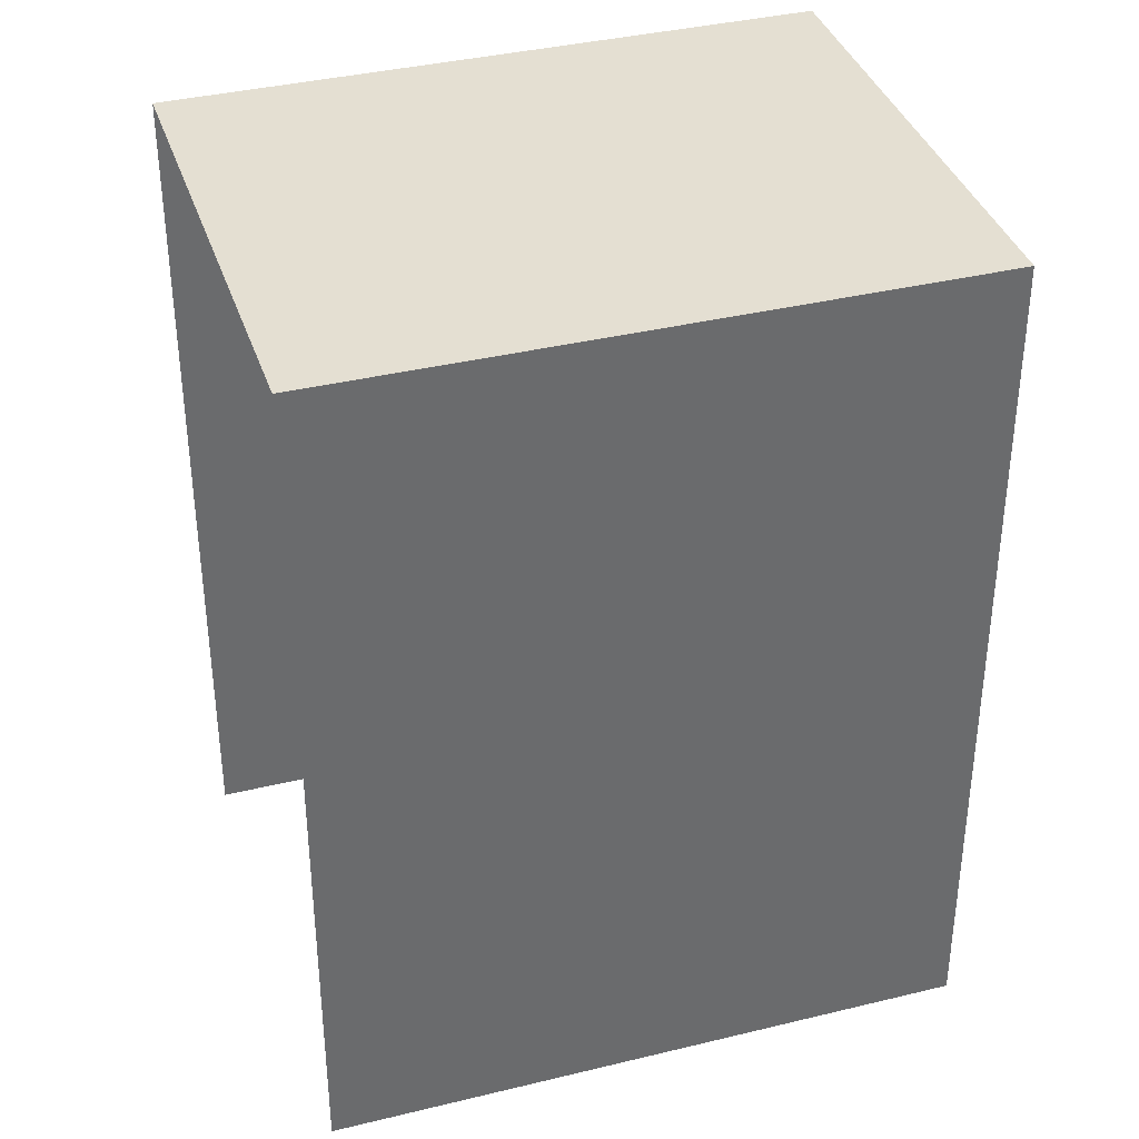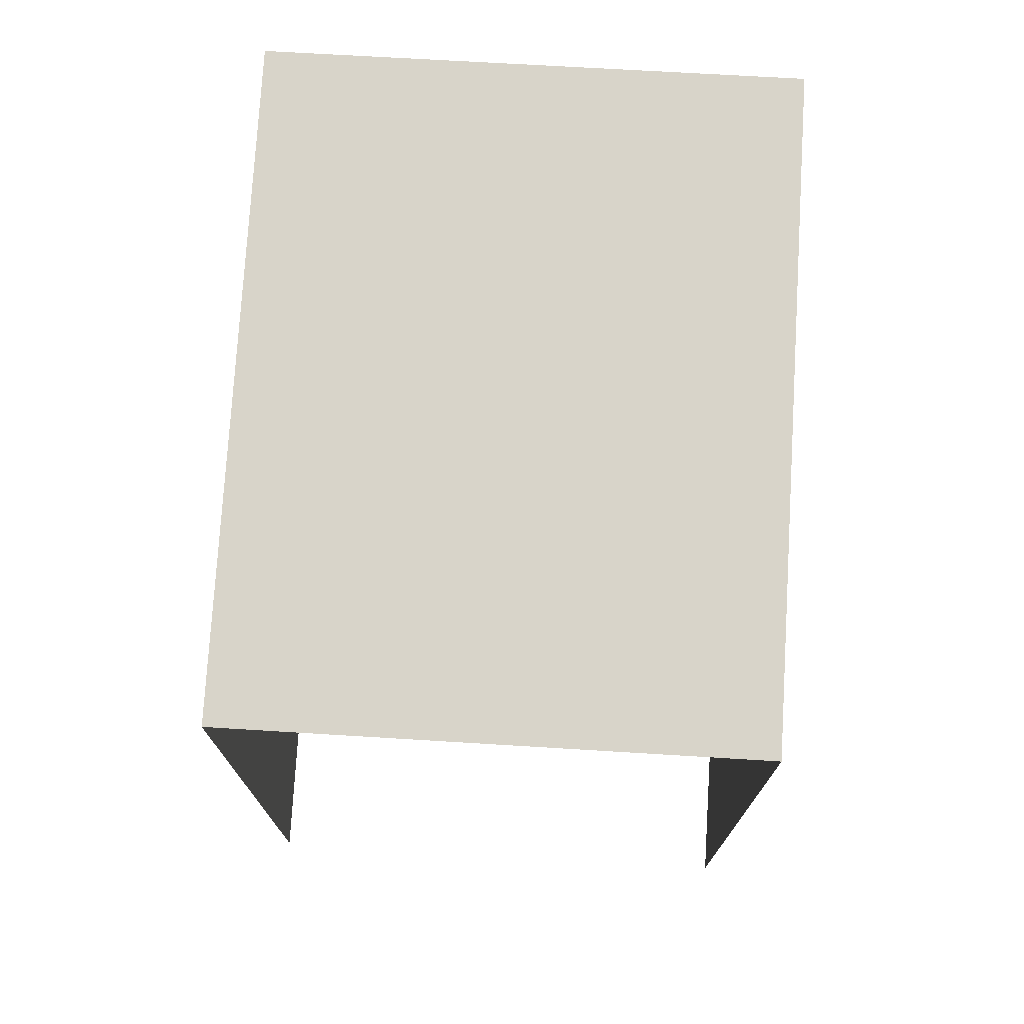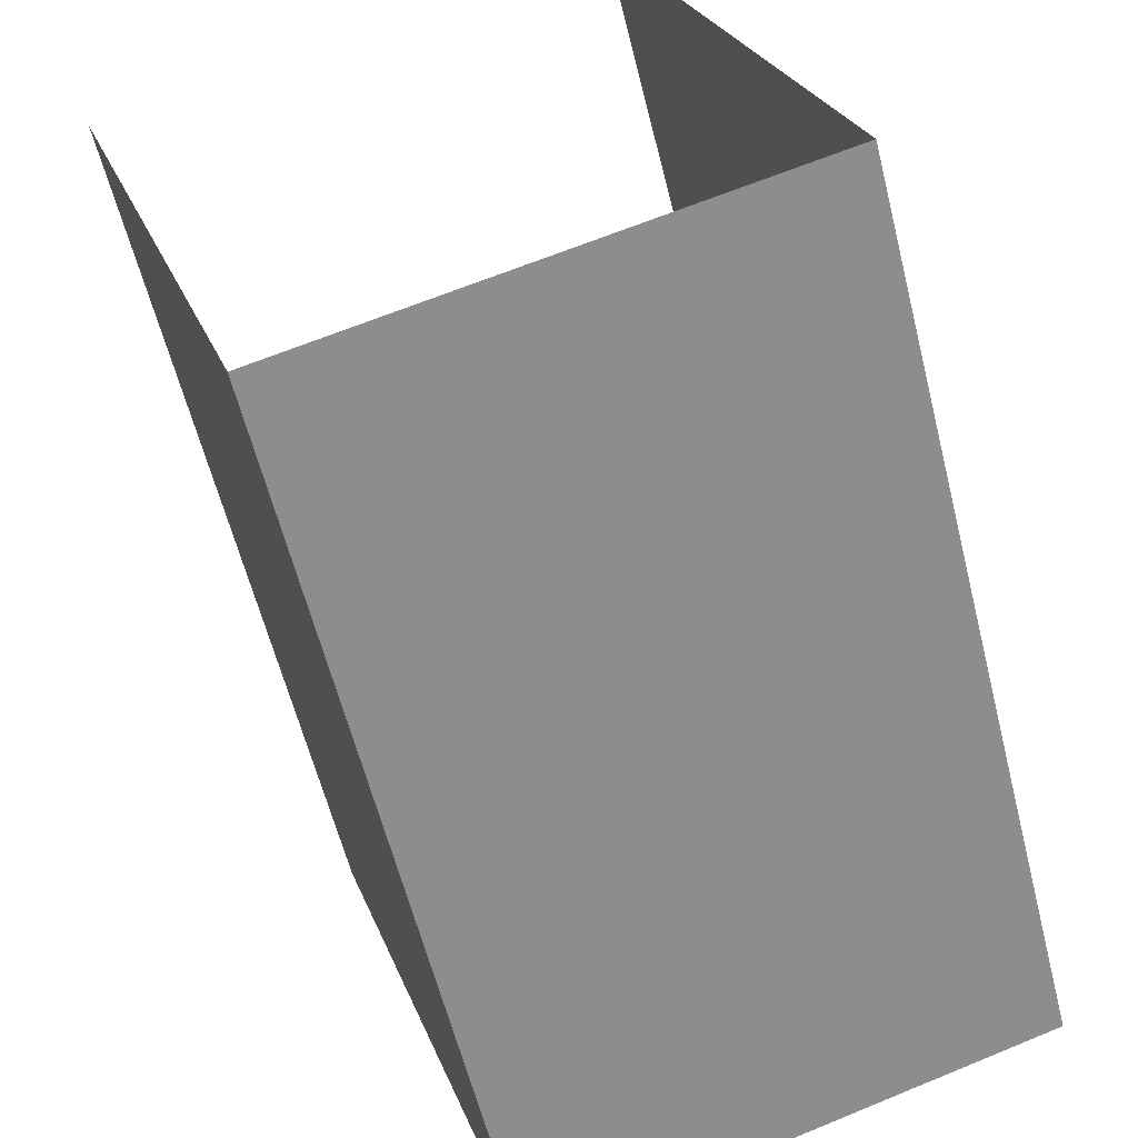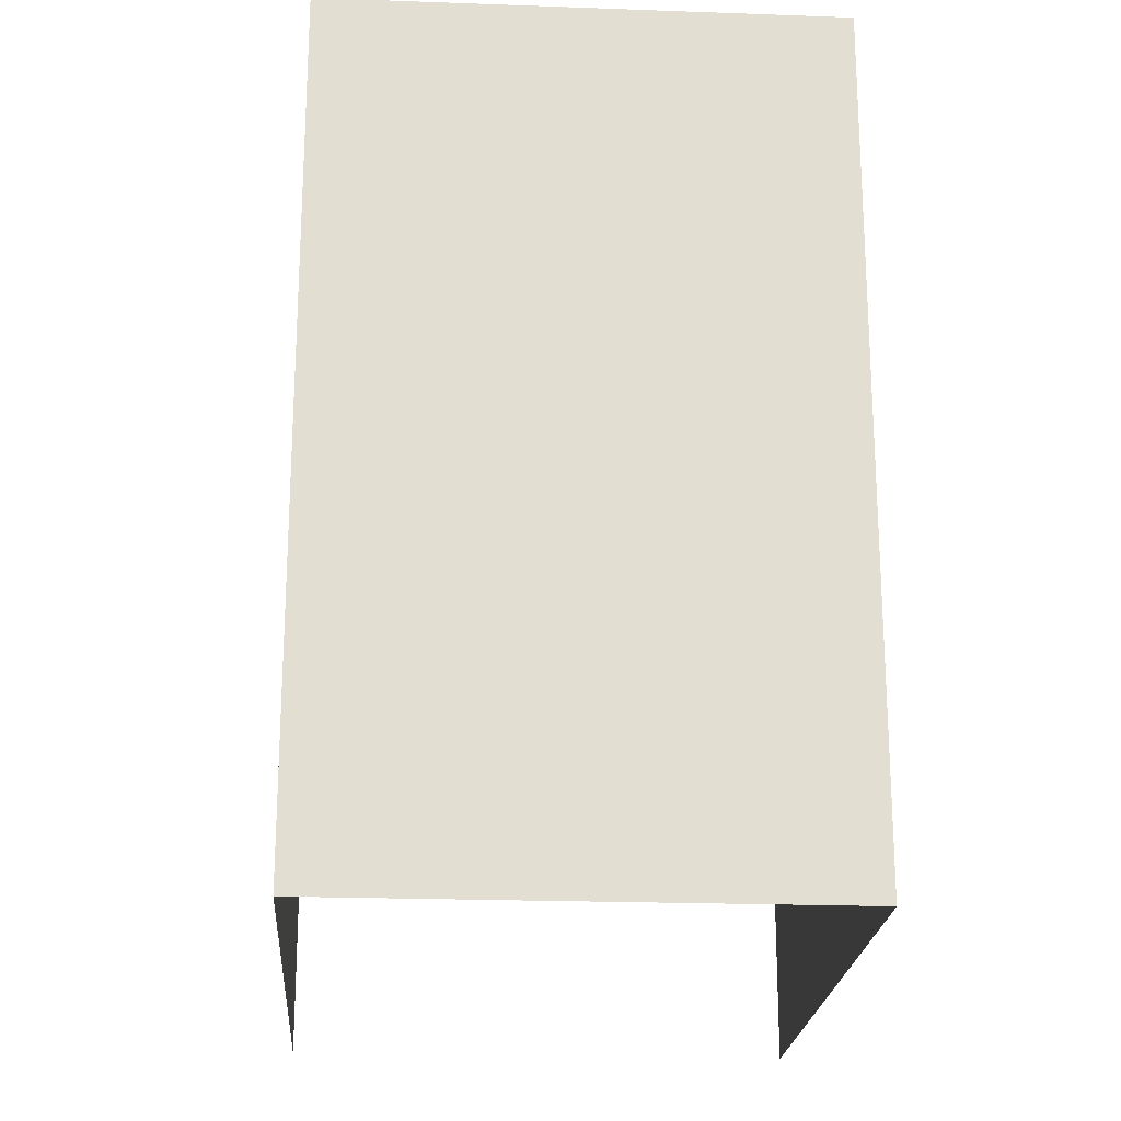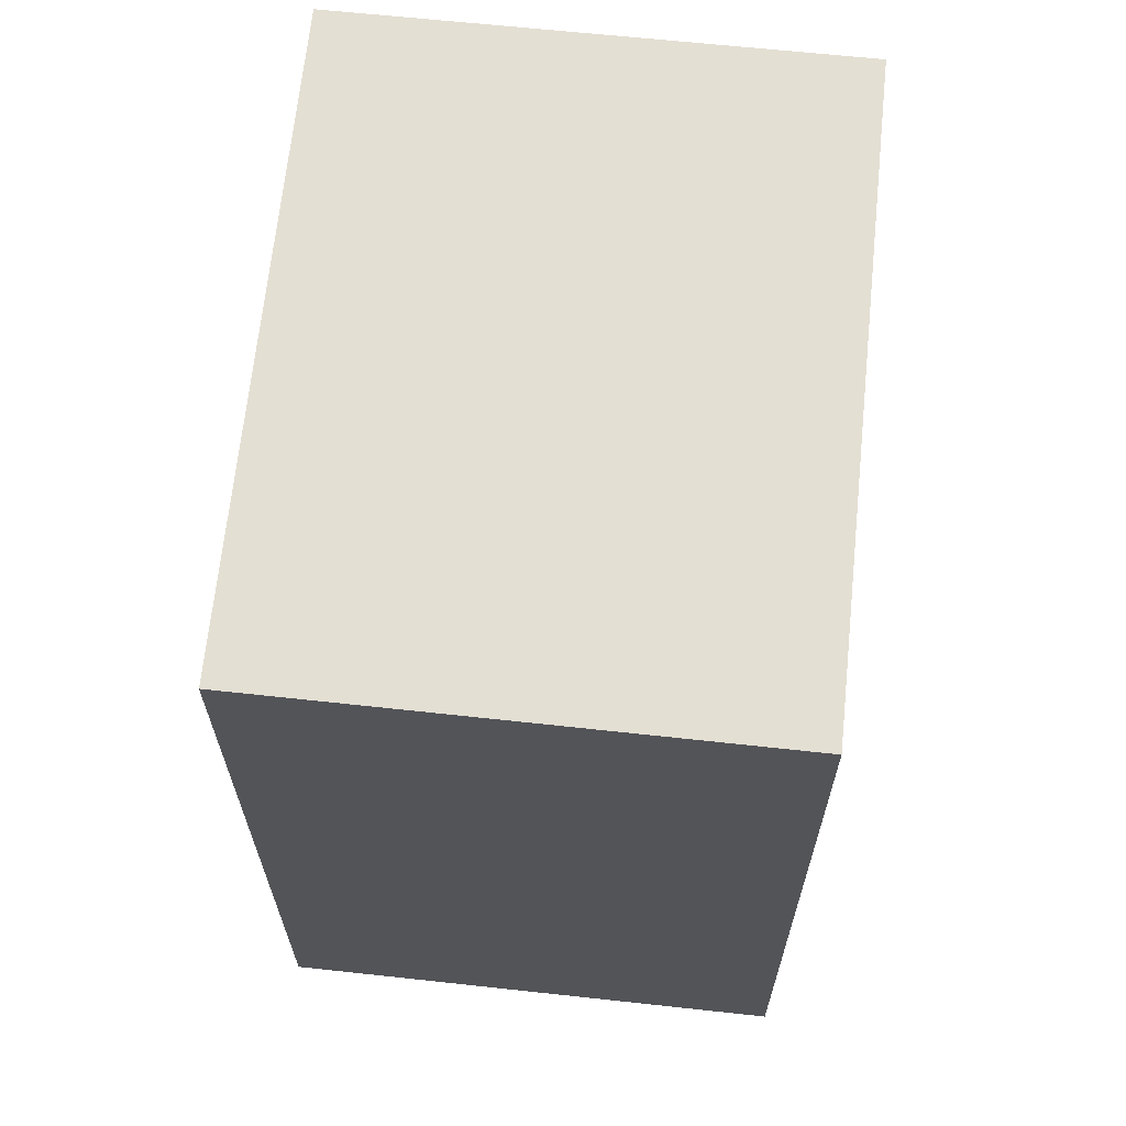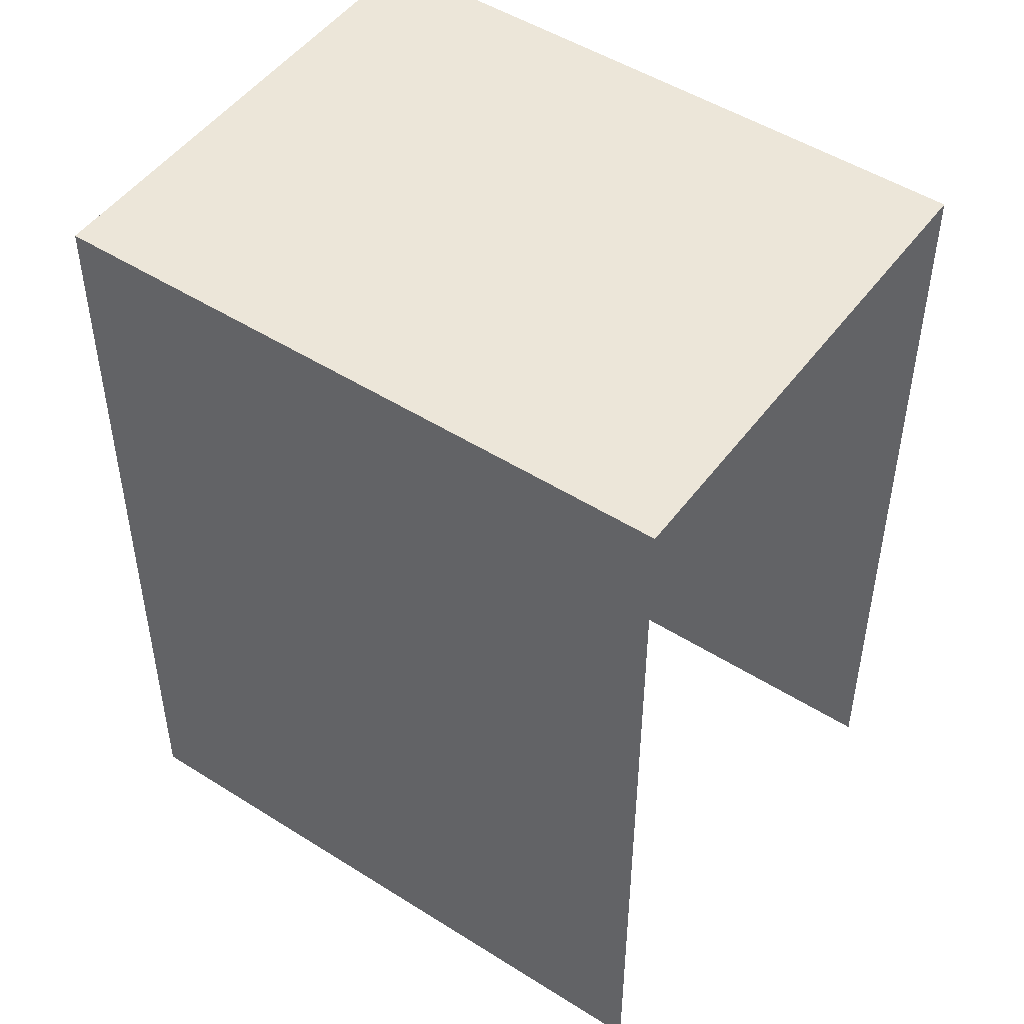
<metadata>
{"format":"obj","ext":"obj","renderer":"f3d","projection":"perspective","resolution":1024,"background":"white","views":[{"elev":37.2,"azim":-125.2,"up":"+Z"},{"elev":75.3,"azim":165.7,"up":"+Z"},{"elev":-60.5,"azim":-166.0,"up":"+Y"},{"elev":-21.7,"azim":-21.7,"up":"+Z"},{"elev":66.5,"azim":-11.7,"up":"+Z"},{"elev":49.3,"azim":107.3,"up":"+Z"}]}
</metadata>
<code>
v -2.244e+05 -1.276e+05 15.5
v -2.244e+05 -1.276e+05 15.5
v -2.244e+05 -1.276e+05 15.5
v -2.244e+05 -1.276e+05 15.5
v -2.244e+05 -1.276e+05 22.06
v -2.244e+05 -1.276e+05 22.06
v -2.244e+05 -1.276e+05 22.06
v -2.244e+05 -1.276e+05 22.06
f 1 2 3
f 4 1 3
f 5 2 1
f 5 8 2
f 5 6 7
f 8 5 7
f 7 3 2
f 8 7 2
f 7 4 3
f 7 6 4
f 5 1 4
f 6 5 4

</code>
